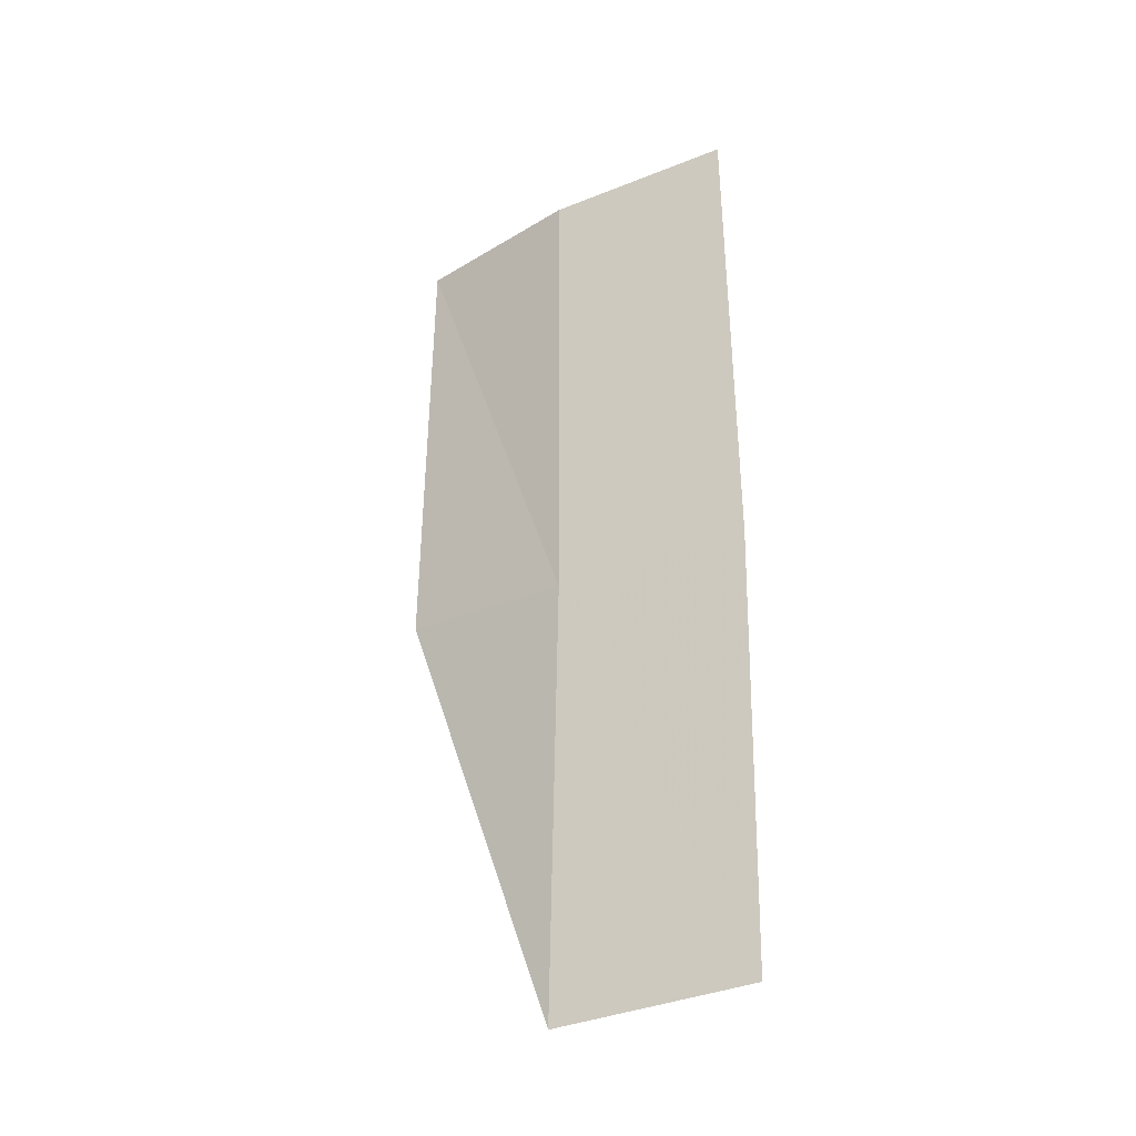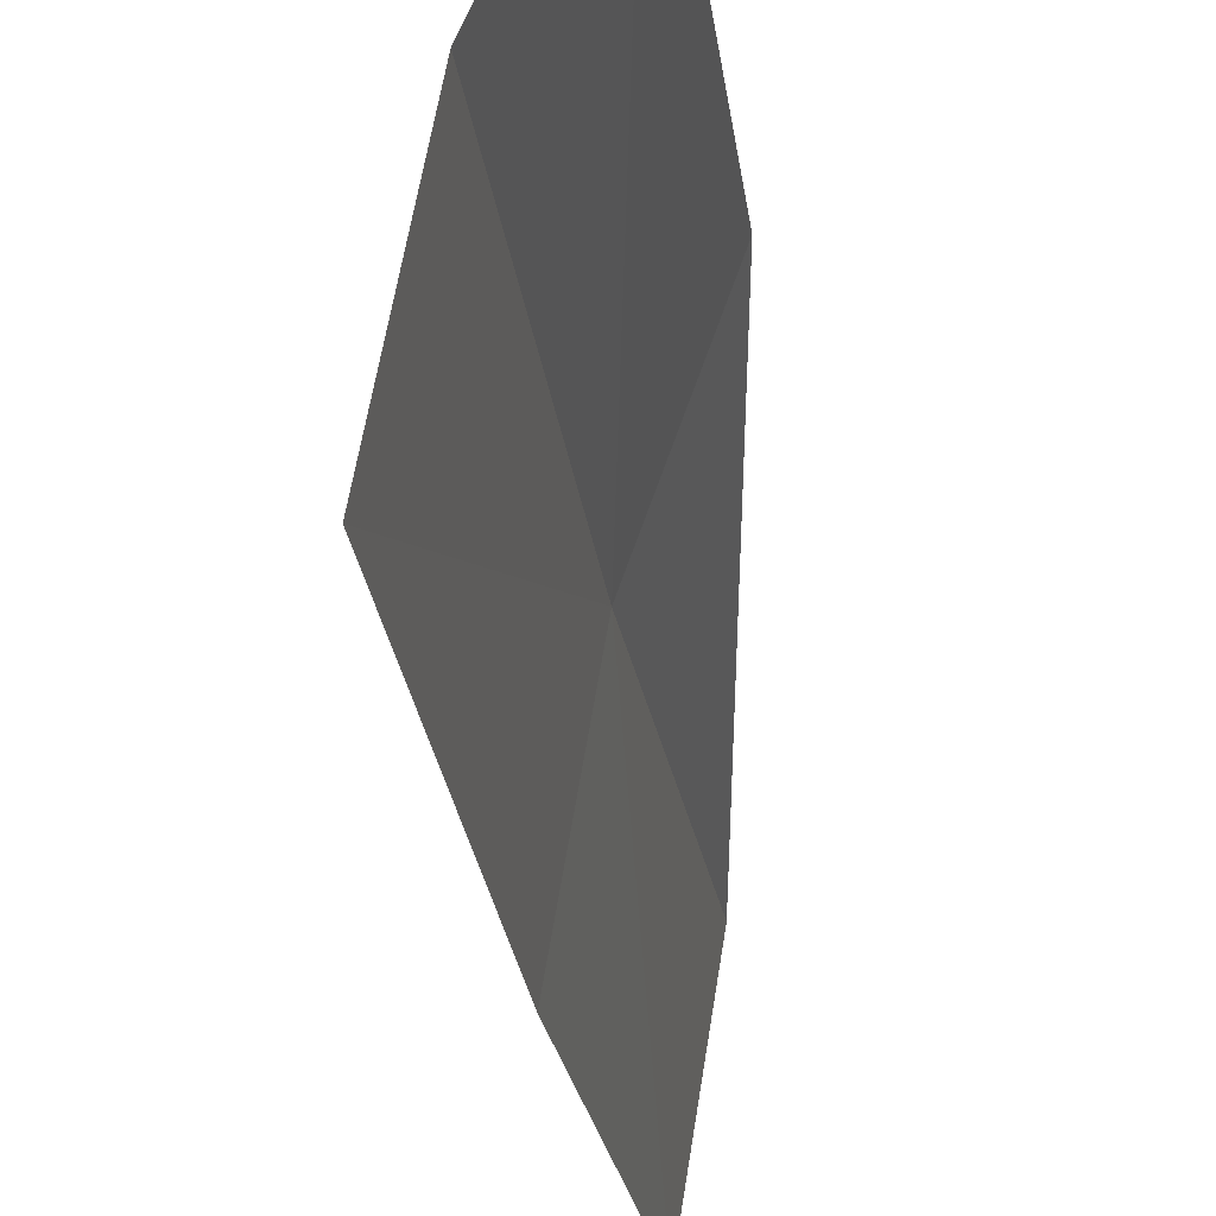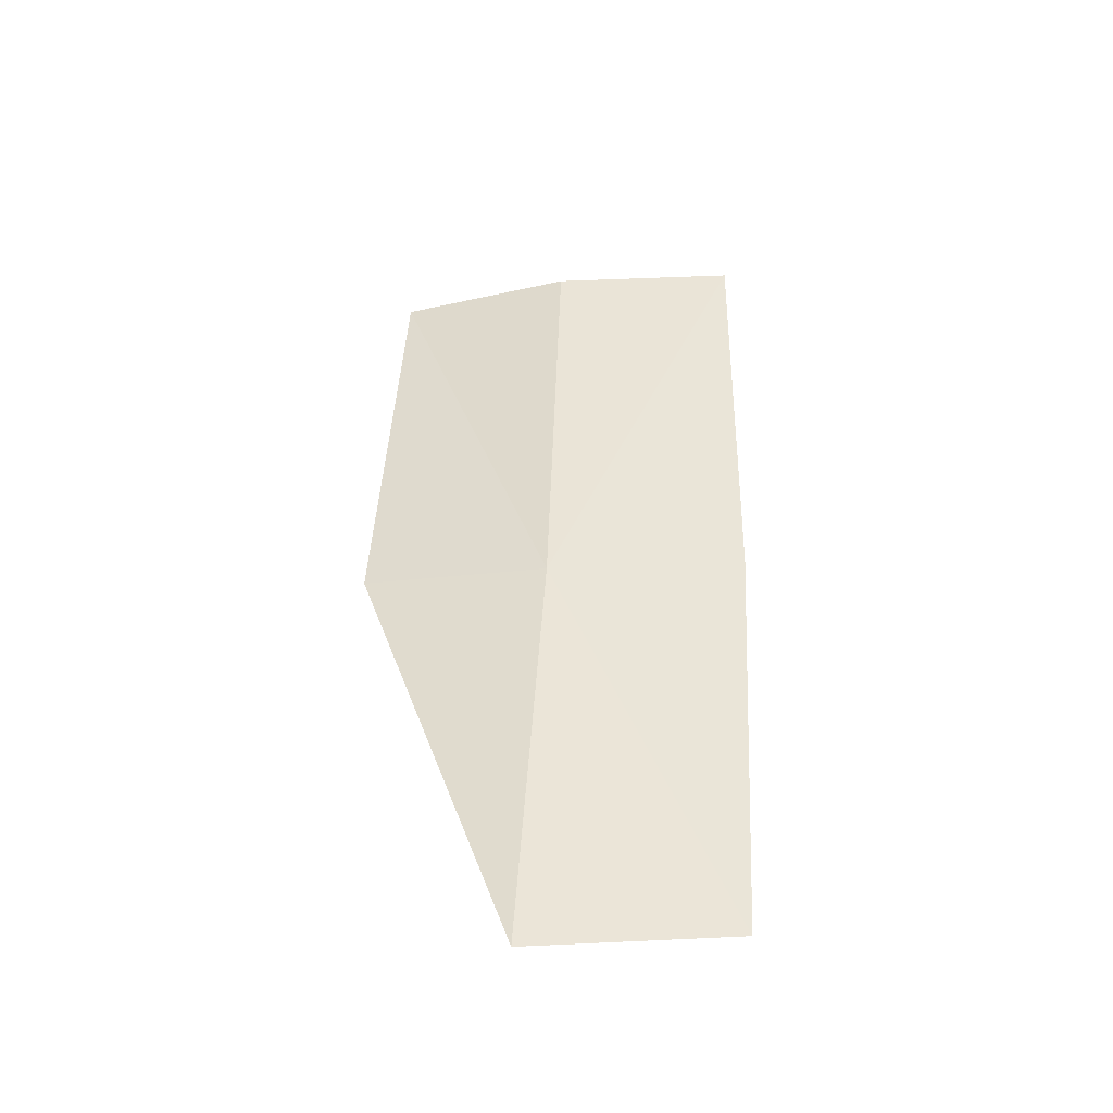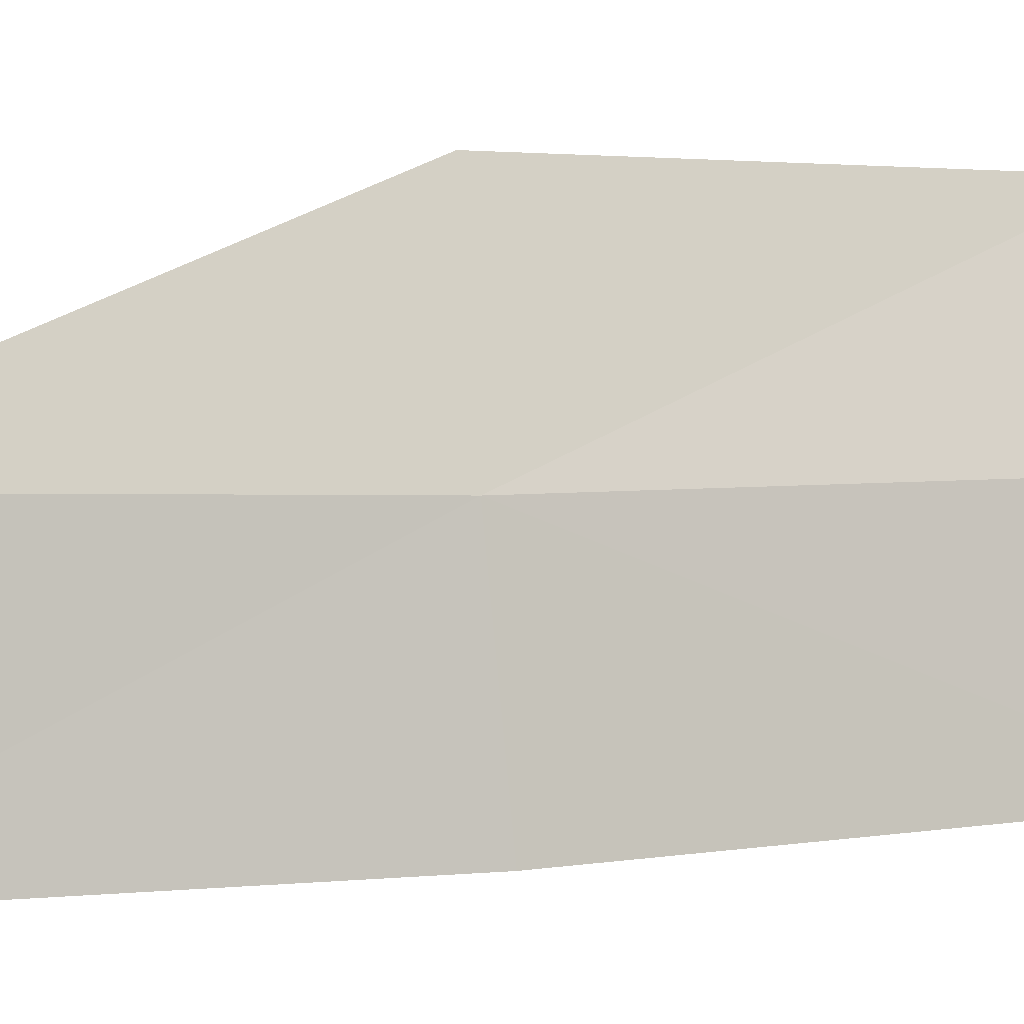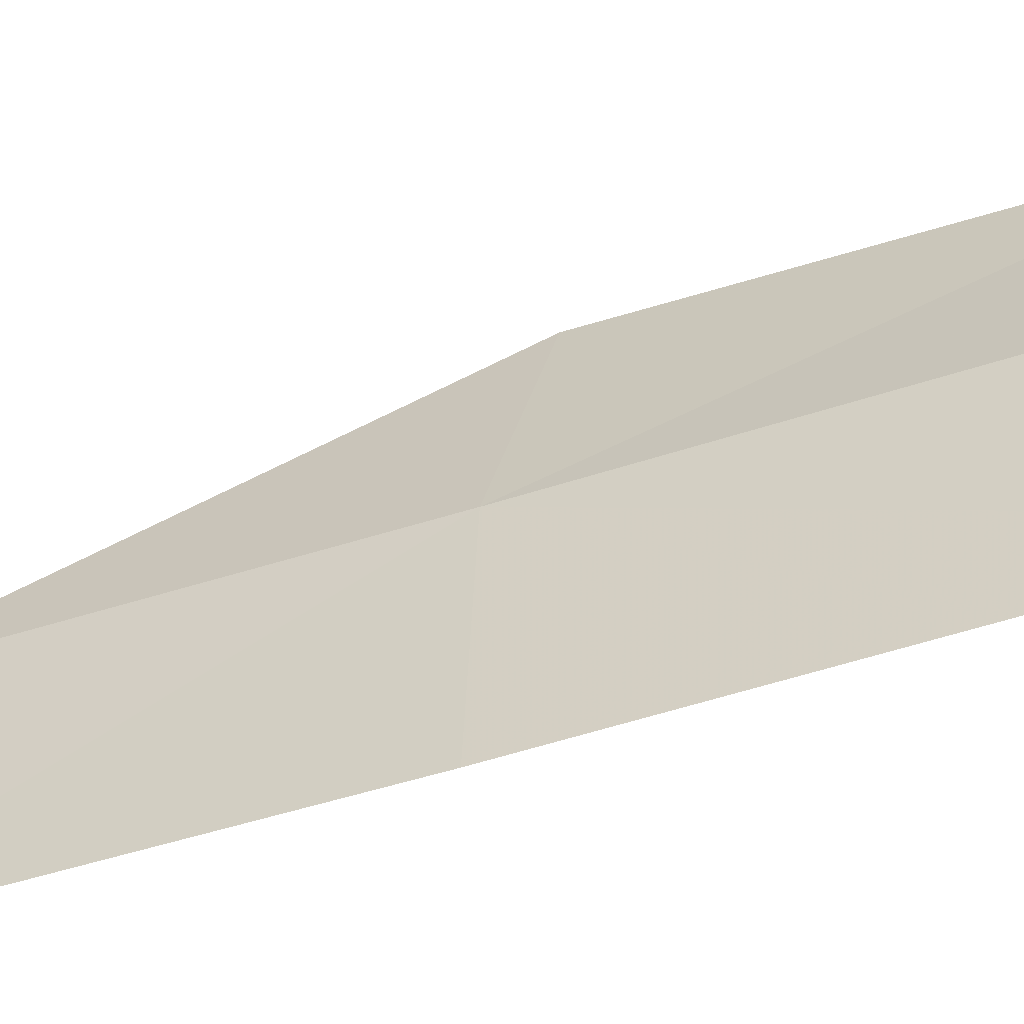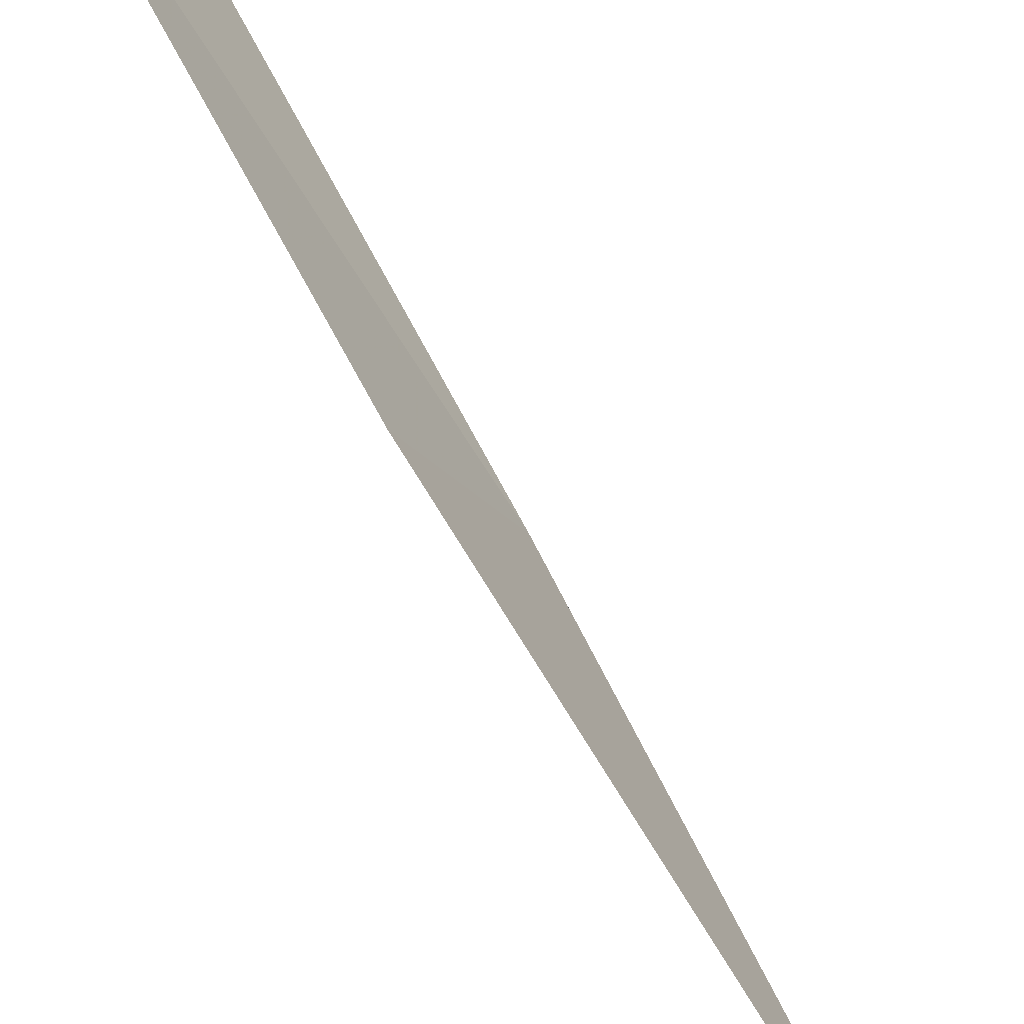
<metadata>
{"format":"obj","ext":"obj","renderer":"f3d","projection":"perspective","resolution":1024,"background":"white","views":[{"elev":-33.2,"azim":-71.7,"up":"+Z"},{"elev":-26.3,"azim":2.7,"up":"+Y"},{"elev":-48.5,"azim":-97.8,"up":"+Z"},{"elev":6.9,"azim":-120.2,"up":"+Y"},{"elev":-40.7,"azim":-69.7,"up":"+Y"},{"elev":68.7,"azim":148.5,"up":"+Y"}]}
</metadata>
<code>
v -642.8 -335.3 -95.23
v -643 -336.4 -95.22
v -643.2 -336.4 -92.65
v -643 -335.3 -92.66
v -642.6 -335.2 -97.62
v -642.8 -336.3 -97.58
v -642.5 -334.3 -95.11
v -642.6 -334.4 -92.64
f 1 2 3
f 1 6 2
f 1 8 7
f 1 4 8
f 1 7 5
f 1 3 4
f 1 5 6

</code>
